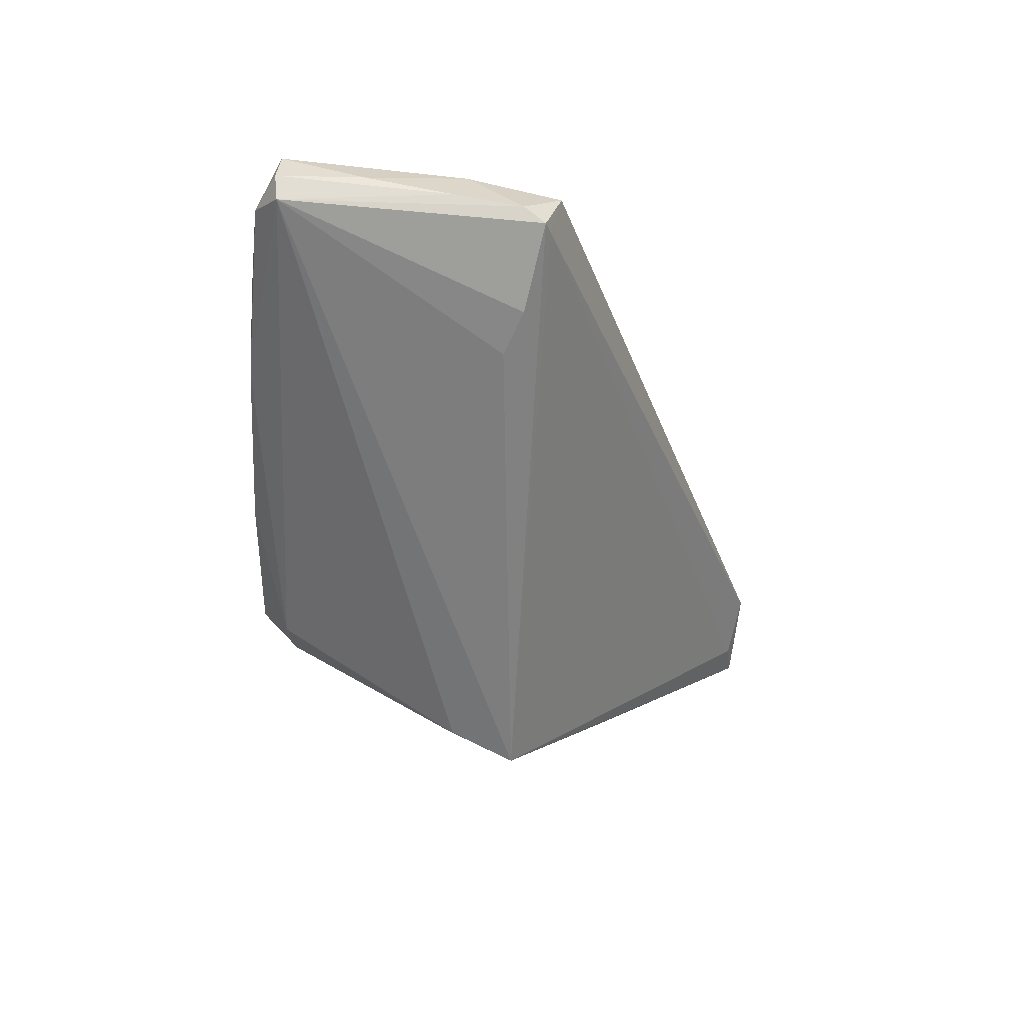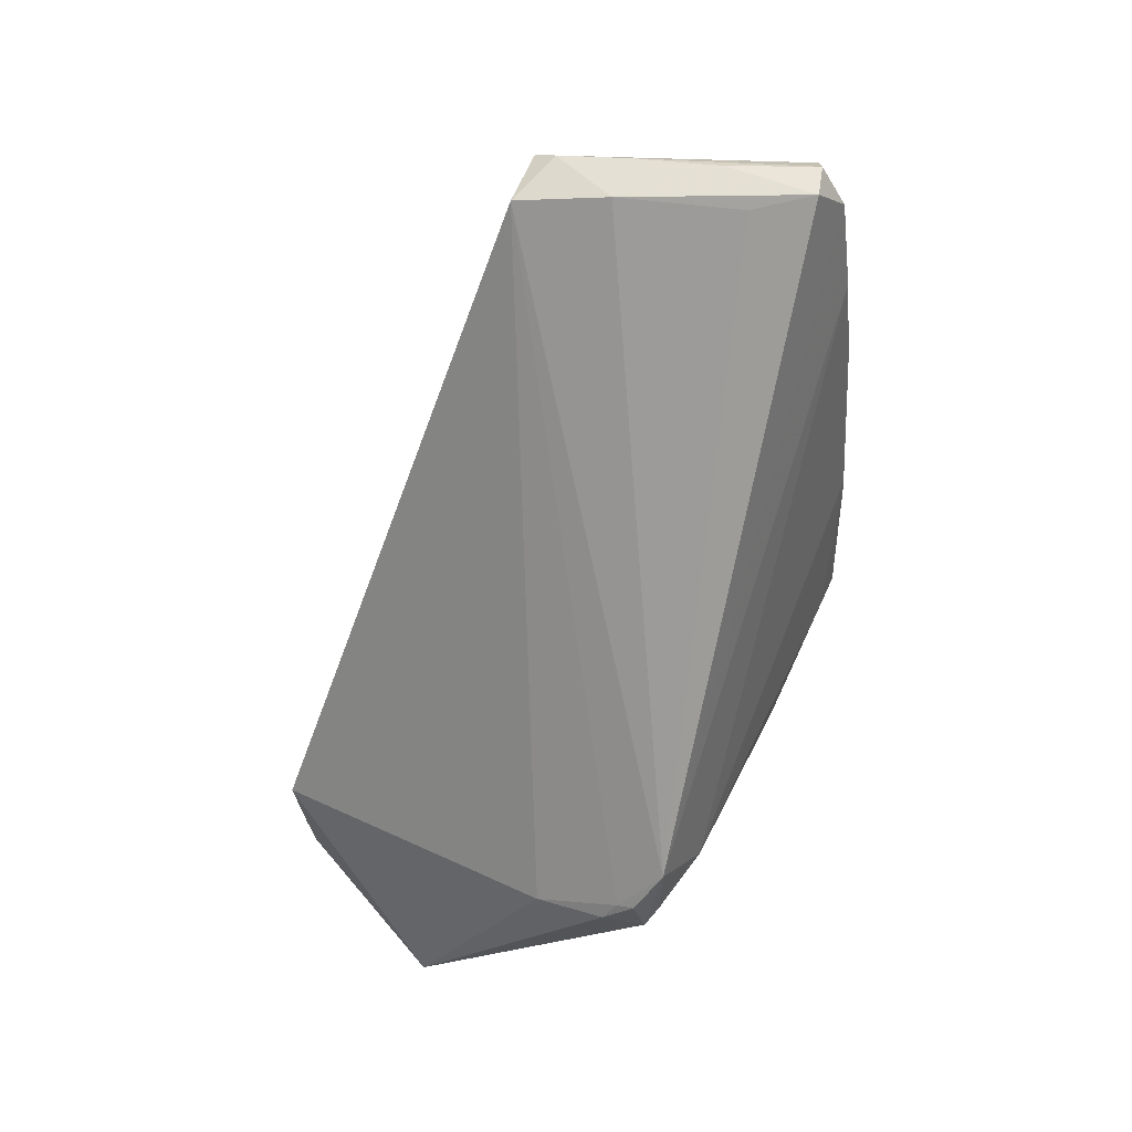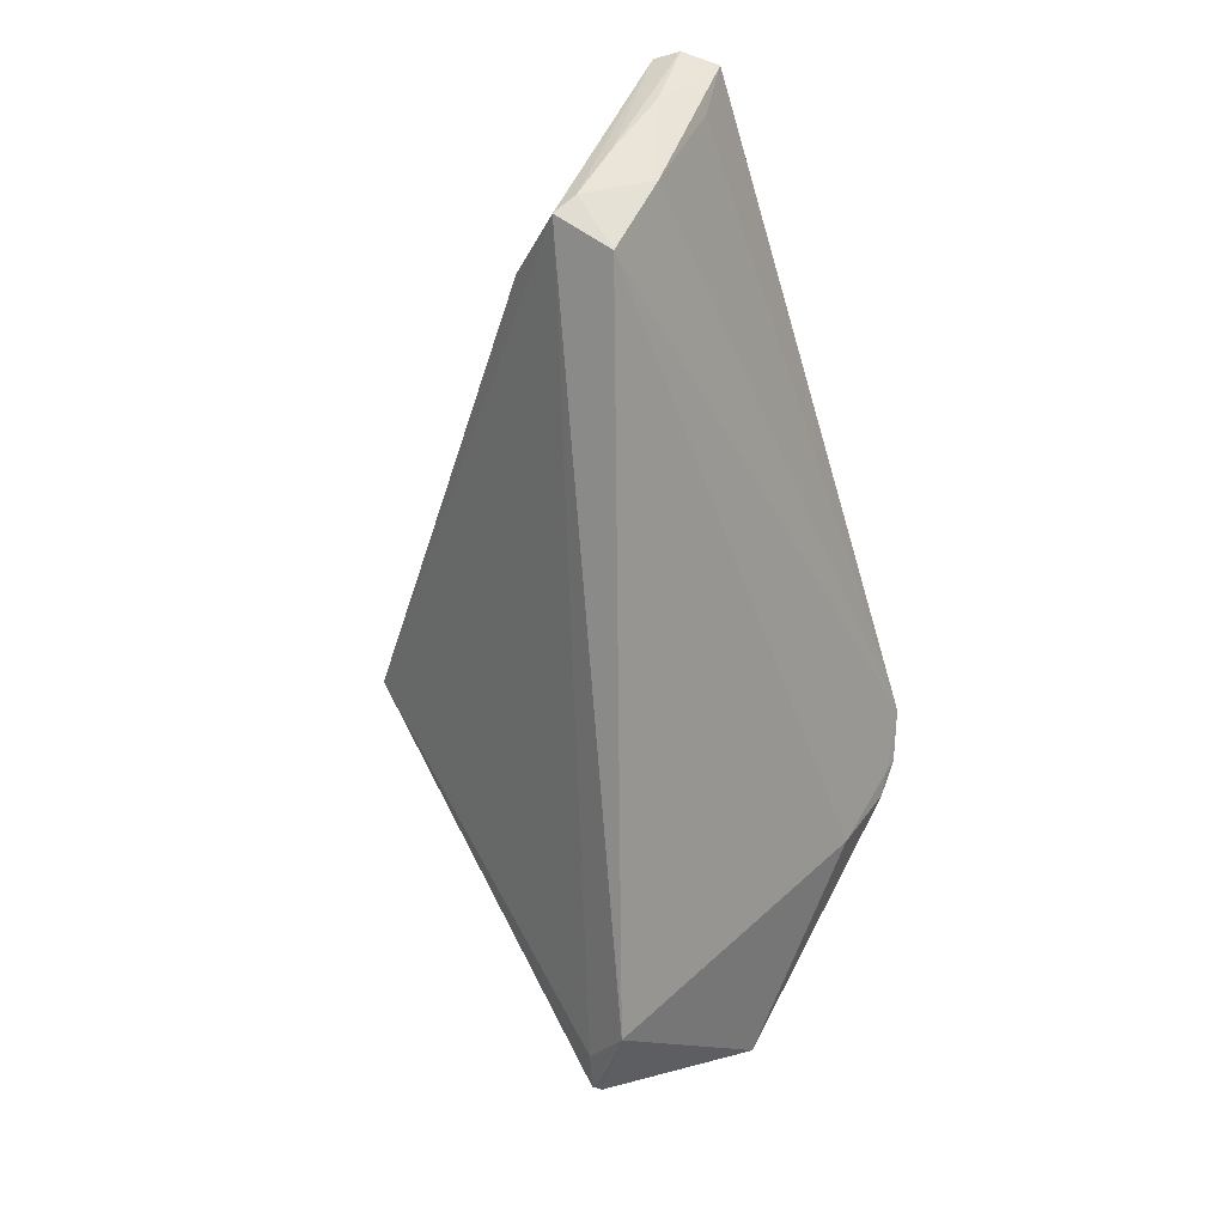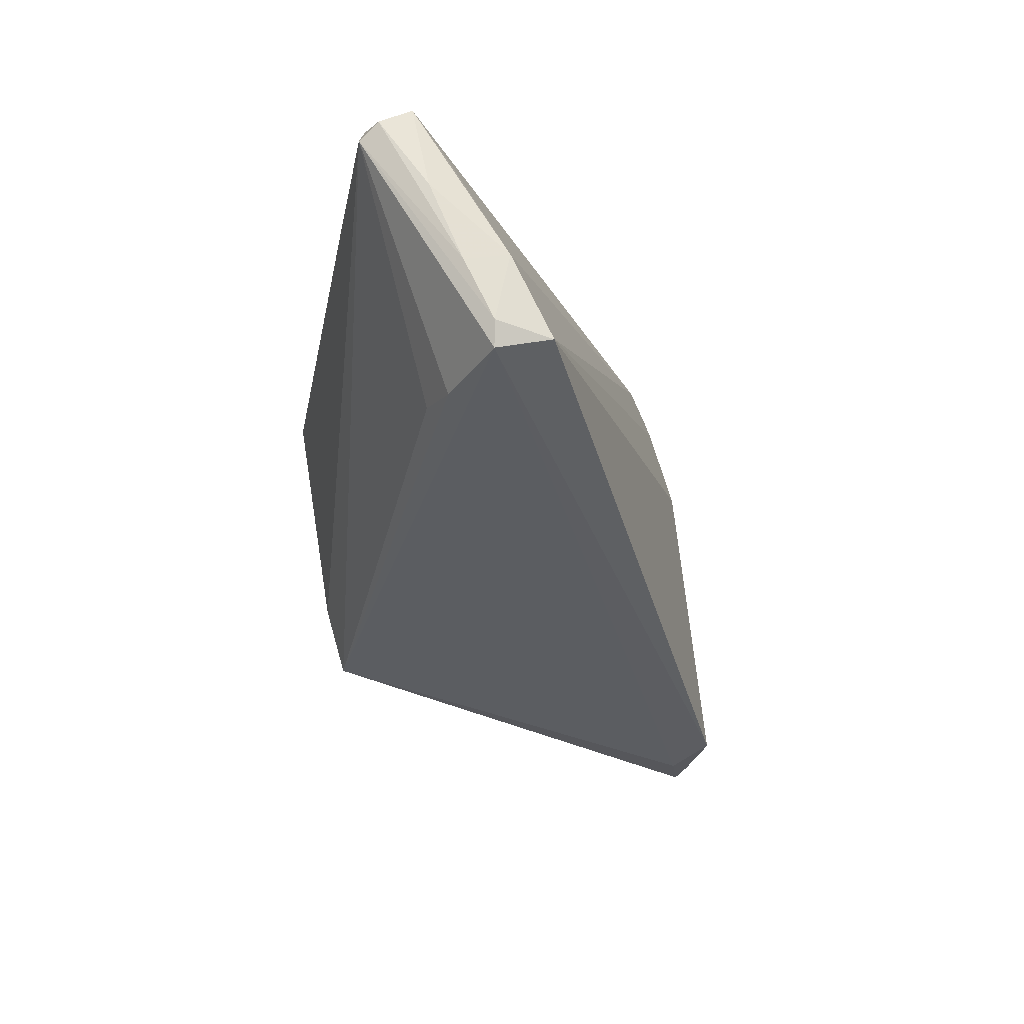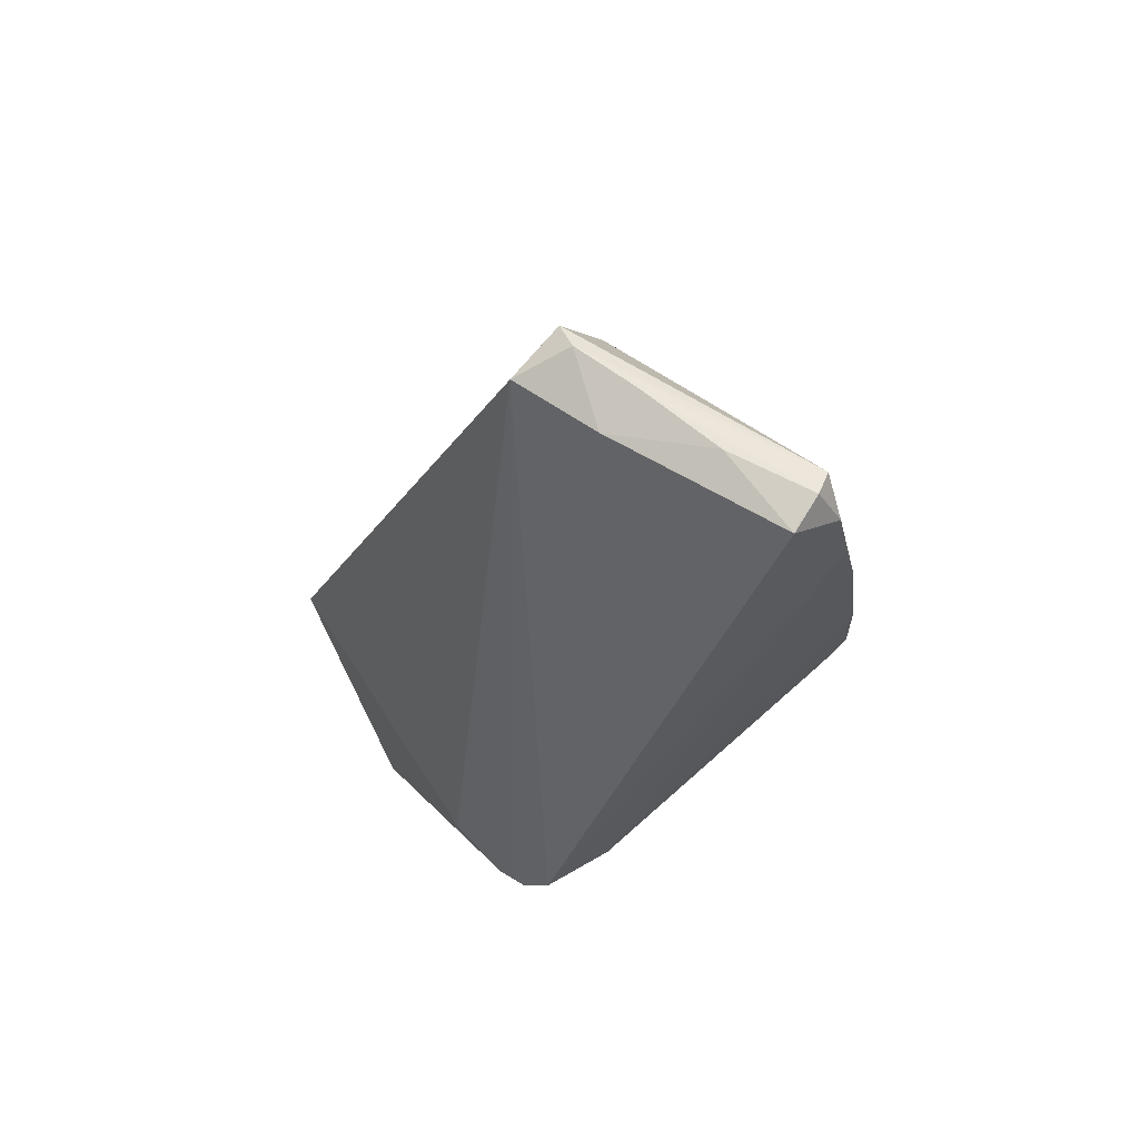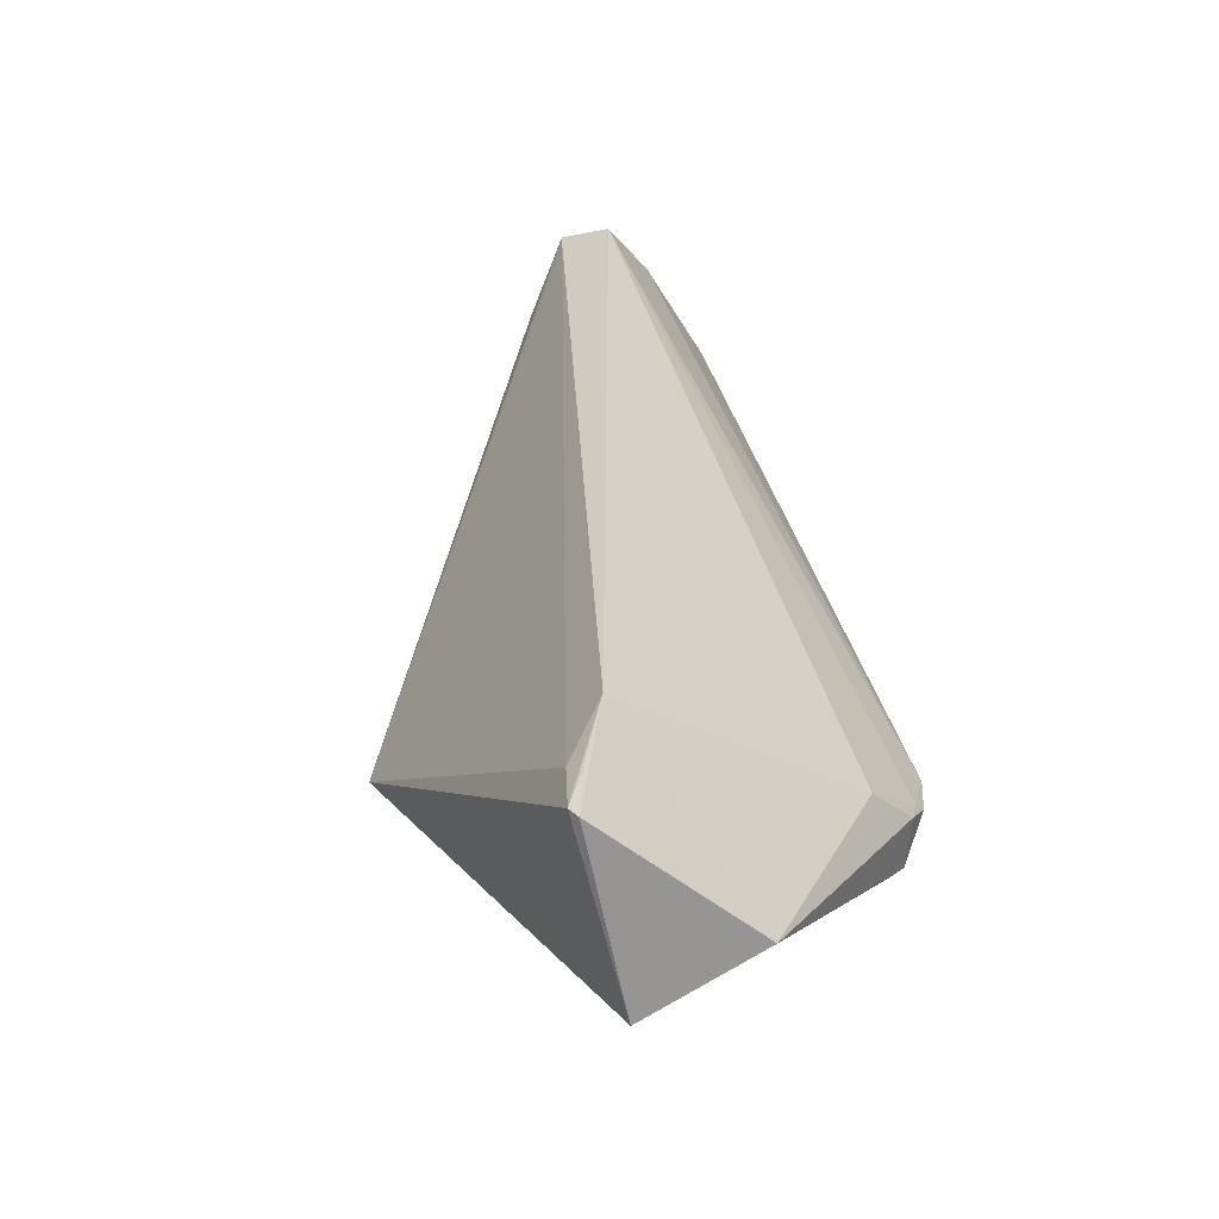
<metadata>
{"format":"obj","ext":"obj","renderer":"f3d","projection":"perspective","resolution":1024,"background":"white","views":[{"elev":46.7,"azim":115.1,"up":"+Y"},{"elev":38.9,"azim":-59.9,"up":"+Y"},{"elev":40.4,"azim":-139.7,"up":"+Y"},{"elev":63.9,"azim":170.4,"up":"+Y"},{"elev":69.7,"azim":-36.5,"up":"+Y"},{"elev":-31.4,"azim":-137.1,"up":"+Y"}]}
</metadata>
<code>
g Mesh
v 4.547 -1.58 0.2538
v 4.553 -1.573 0.2461
v 4.559 -1.531 0.2492
v 4.509 -1.422 0.6885
v 4.54 -1.545 0.2481
v 4.53 -1.374 0.732
v 4.495 -1.449 0.5974
v 4.518 -1.475 0.2508
v 4.504 -1.444 0.6742
v 4.896 -0.924 0.74
v 4.513 -1.42 0.7067
v 4.802 -0.6931 0.7312
v 4.772 -0.7118 0.6729
v 4.728 -0.7112 0.5492
v 4.7 -0.7281 0.453
v 4.492 -1.65 0.4418
v 4.627 -1.7 0.404
v 4.613 -1.412 0.7346
v 4.819 -1.373 0.7194
v 4.554 -1.455 0.7159
v 4.945 -1.295 0.7176
v 4.541 -1.474 0.7063
v 4.546 -1.486 0.6924
v 4.953 -1.314 0.6851
v 4.939 -1.358 0.5342
v 4.971 -1.351 0.3851
v 4.589 -1.418 0.7298
v 4.954 -1.269 0.7246
v 4.968 -1.265 0.6954
v 4.98 -1.326 0.4629
v 4.98 -1.326 0.4579
v 4.833 -0.8401 0.4586
v 4.919 -1.28 0.7275
v 4.93 -1.117 0.7357
v 4.926 -1.109 0.7363
v 4.977 -1.249 0.6791
v 4.862 -0.6952 0.7033
v 4.799 -0.6882 0.6332
v 4.811 -0.7941 0.4452
v 4.871 -0.8245 0.7418
v 4.854 -0.7272 0.7371
v 4.839 -0.6851 0.7169
v 4.778 -0.6947 0.541
v 4.758 -0.7013 0.4701
v 4.762 -0.7105 0.443
v 4.758 -0.7259 0.439
f 16 1 17
f 17 1 16
f 2 26 17
f 17 26 2
f 17 1 2
f 2 1 17
f 18 40 6
f 6 40 18
f 8 7 15
f 15 7 8
f 8 1 16
f 16 1 8
f 16 7 8
f 8 7 16
f 25 17 26
f 26 17 25
f 19 17 24
f 24 17 19
f 17 25 24
f 24 25 17
f 24 25 26
f 26 25 24
f 45 39 26
f 26 39 45
f 9 7 16
f 16 7 9
f 4 6 15
f 15 6 4
f 15 7 4
f 4 7 15
f 7 9 4
f 4 9 7
f 15 6 14
f 14 6 15
f 6 13 14
f 14 13 6
f 23 17 19
f 19 17 23
f 16 17 23
f 23 17 16
f 2 1 5
f 5 1 2
f 5 8 2
f 2 8 5
f 1 8 5
f 5 8 1
f 3 26 2
f 2 26 3
f 2 8 3
f 3 8 2
f 21 28 19
f 19 28 21
f 19 24 21
f 21 24 19
f 21 24 28
f 28 24 21
f 29 36 28
f 28 36 29
f 28 24 29
f 29 24 28
f 29 24 36
f 36 24 29
f 30 26 31
f 31 26 30
f 30 24 26
f 26 24 30
f 31 36 30
f 30 36 31
f 36 24 30
f 30 24 36
f 26 39 32
f 32 39 26
f 6 40 41
f 41 40 6
f 42 41 37
f 37 41 42
f 39 45 37
f 37 45 39
f 37 32 39
f 39 32 37
f 37 36 31
f 31 36 37
f 26 32 37
f 37 32 26
f 31 26 37
f 37 26 31
f 46 8 15
f 15 8 46
f 15 45 46
f 46 45 15
f 46 3 8
f 8 3 46
f 46 45 26
f 26 45 46
f 26 3 46
f 46 3 26
f 6 4 11
f 11 4 6
f 11 4 9
f 9 4 11
f 44 45 15
f 15 45 44
f 15 14 44
f 44 14 15
f 44 37 45
f 45 37 44
f 19 18 22
f 22 18 19
f 22 23 19
f 19 23 22
f 6 11 22
f 22 11 6
f 22 11 9
f 9 11 22
f 22 9 16
f 16 9 22
f 16 23 22
f 22 23 16
f 19 28 33
f 33 28 19
f 33 18 19
f 19 18 33
f 40 18 10
f 10 18 40
f 18 35 10
f 10 35 18
f 10 41 40
f 40 41 10
f 10 37 41
f 41 37 10
f 36 37 10
f 10 37 36
f 6 41 12
f 12 41 6
f 12 13 6
f 6 13 12
f 12 41 42
f 42 41 12
f 12 14 13
f 13 14 12
f 42 38 12
f 12 38 42
f 12 38 14
f 14 38 12
f 14 38 43
f 43 38 14
f 43 44 14
f 14 44 43
f 43 38 42
f 42 38 43
f 42 37 43
f 43 37 42
f 37 44 43
f 43 44 37
f 6 22 20
f 20 22 6
f 20 22 18
f 18 22 20
f 34 10 35
f 35 10 34
f 36 10 34
f 34 10 36
f 28 36 34
f 34 36 28
f 34 33 28
f 28 33 34
f 34 35 18
f 18 35 34
f 18 33 34
f 34 33 18
f 27 18 6
f 6 18 27
f 6 20 27
f 27 20 6
f 27 20 18
f 18 20 27
f 17 1 16
f 16 1 17
f 17 26 2
f 2 26 17
f 2 1 17
f 17 1 2
f 6 40 18
f 18 40 6
f 15 7 8
f 8 7 15
f 16 1 8
f 8 1 16
f 8 7 16
f 16 7 8
f 26 17 25
f 25 17 26
f 24 17 19
f 19 17 24
f 24 25 17
f 17 25 24
f 26 25 24
f 24 25 26
f 26 39 45
f 45 39 26
f 16 7 9
f 9 7 16
f 15 6 4
f 4 6 15
f 4 7 15
f 15 7 4
f 4 9 7
f 7 9 4
f 14 6 15
f 15 6 14
f 14 13 6
f 6 13 14
f 19 17 23
f 23 17 19
f 23 17 16
f 16 17 23
f 5 1 2
f 2 1 5
f 2 8 5
f 5 8 2
f 5 8 1
f 1 8 5
f 2 26 3
f 3 26 2
f 3 8 2
f 2 8 3
f 19 28 21
f 21 28 19
f 21 24 19
f 19 24 21
f 28 24 21
f 21 24 28
f 28 36 29
f 29 36 28
f 29 24 28
f 28 24 29
f 36 24 29
f 29 24 36
f 31 26 30
f 30 26 31
f 26 24 30
f 30 24 26
f 30 36 31
f 31 36 30
f 30 24 36
f 36 24 30
f 32 39 26
f 26 39 32
f 41 40 6
f 6 40 41
f 37 41 42
f 42 41 37
f 37 45 39
f 39 45 37
f 39 32 37
f 37 32 39
f 31 36 37
f 37 36 31
f 37 32 26
f 26 32 37
f 37 26 31
f 31 26 37
f 15 8 46
f 46 8 15
f 46 45 15
f 15 45 46
f 8 3 46
f 46 3 8
f 26 45 46
f 46 45 26
f 46 3 26
f 26 3 46
f 11 4 6
f 6 4 11
f 9 4 11
f 11 4 9
f 15 45 44
f 44 45 15
f 44 14 15
f 15 14 44
f 45 37 44
f 44 37 45
f 22 18 19
f 19 18 22
f 19 23 22
f 22 23 19
f 22 11 6
f 6 11 22
f 9 11 22
f 22 11 9
f 16 9 22
f 22 9 16
f 22 23 16
f 16 23 22
f 33 28 19
f 19 28 33
f 19 18 33
f 33 18 19
f 10 18 40
f 40 18 10
f 10 35 18
f 18 35 10
f 40 41 10
f 10 41 40
f 41 37 10
f 10 37 41
f 10 37 36
f 36 37 10
f 12 41 6
f 6 41 12
f 6 13 12
f 12 13 6
f 42 41 12
f 12 41 42
f 13 14 12
f 12 14 13
f 12 38 42
f 42 38 12
f 14 38 12
f 12 38 14
f 43 38 14
f 14 38 43
f 14 44 43
f 43 44 14
f 42 38 43
f 43 38 42
f 43 37 42
f 42 37 43
f 43 44 37
f 37 44 43
f 20 22 6
f 6 22 20
f 18 22 20
f 20 22 18
f 35 10 34
f 34 10 35
f 34 10 36
f 36 10 34
f 34 36 28
f 28 36 34
f 28 33 34
f 34 33 28
f 18 35 34
f 34 35 18
f 34 33 18
f 18 33 34
f 6 18 27
f 27 18 6
f 27 20 6
f 6 20 27
f 18 20 27
f 27 20 18

</code>
